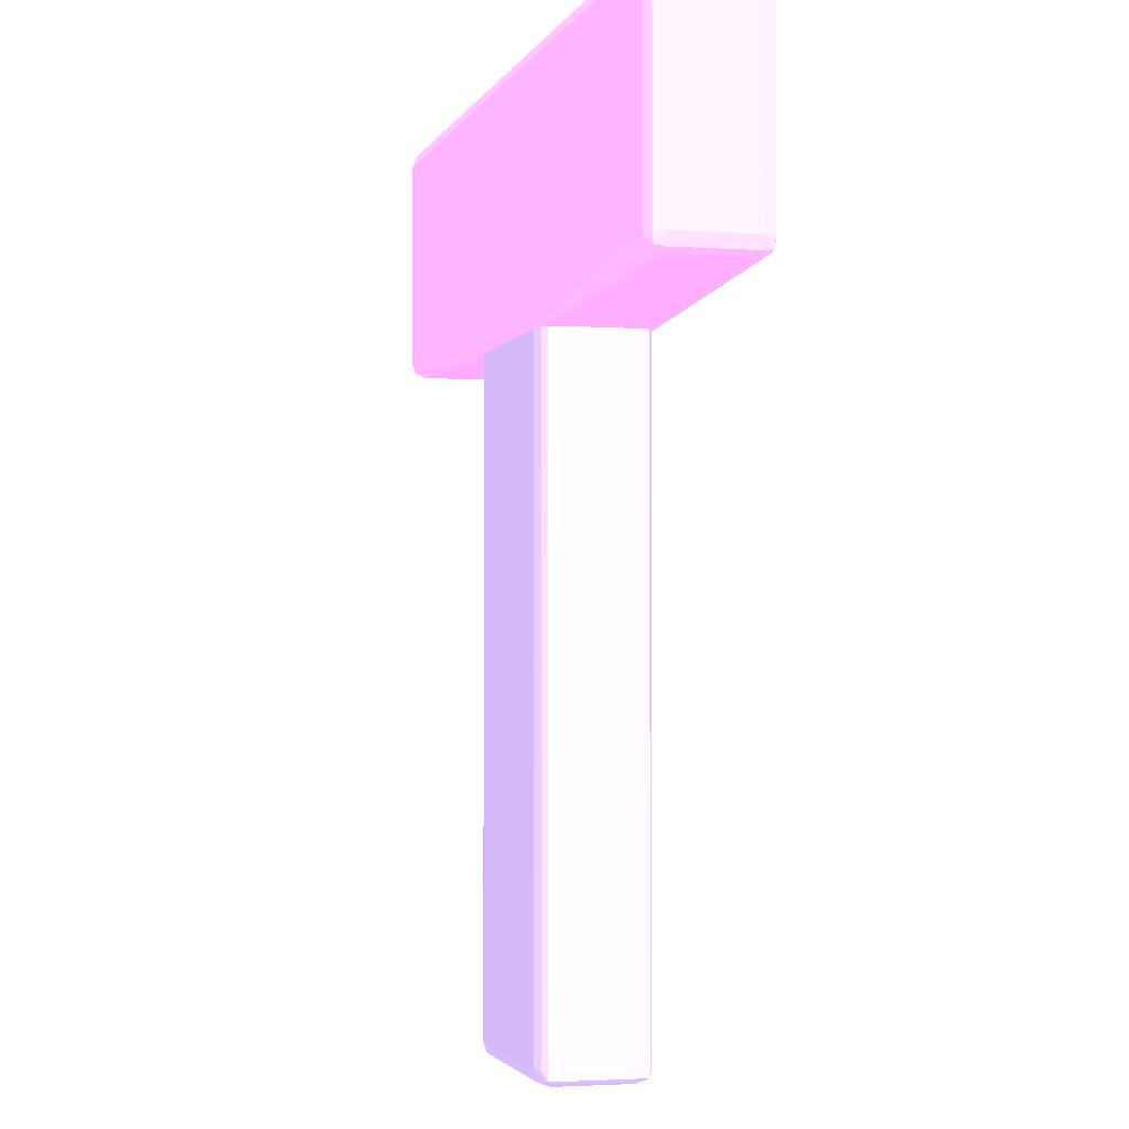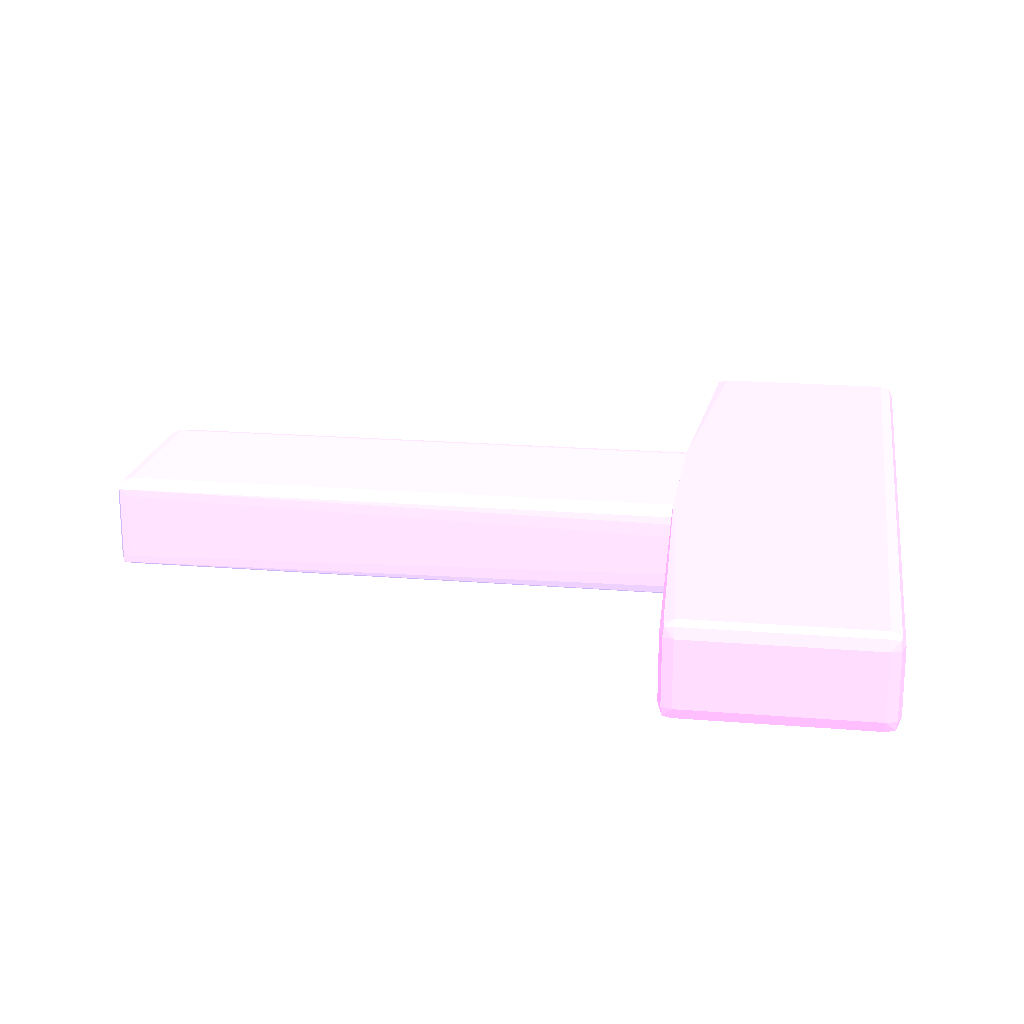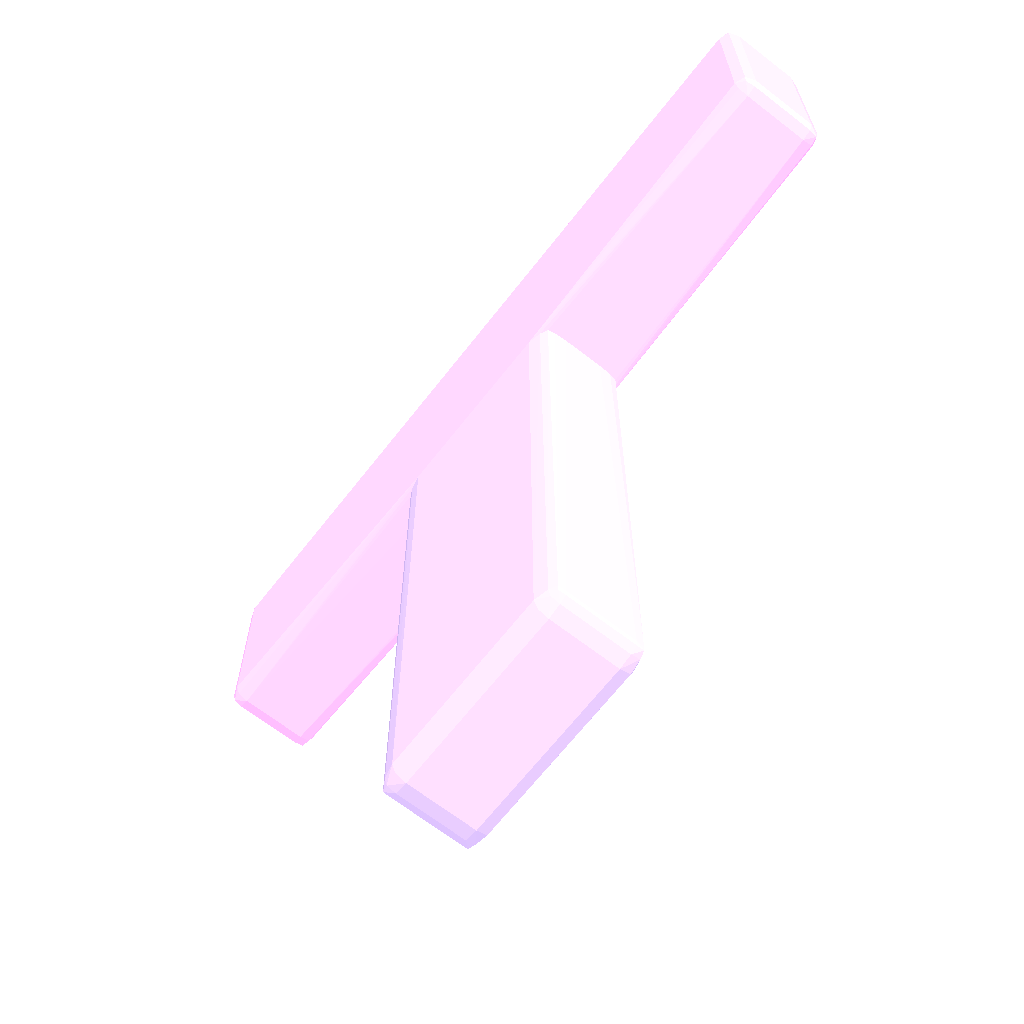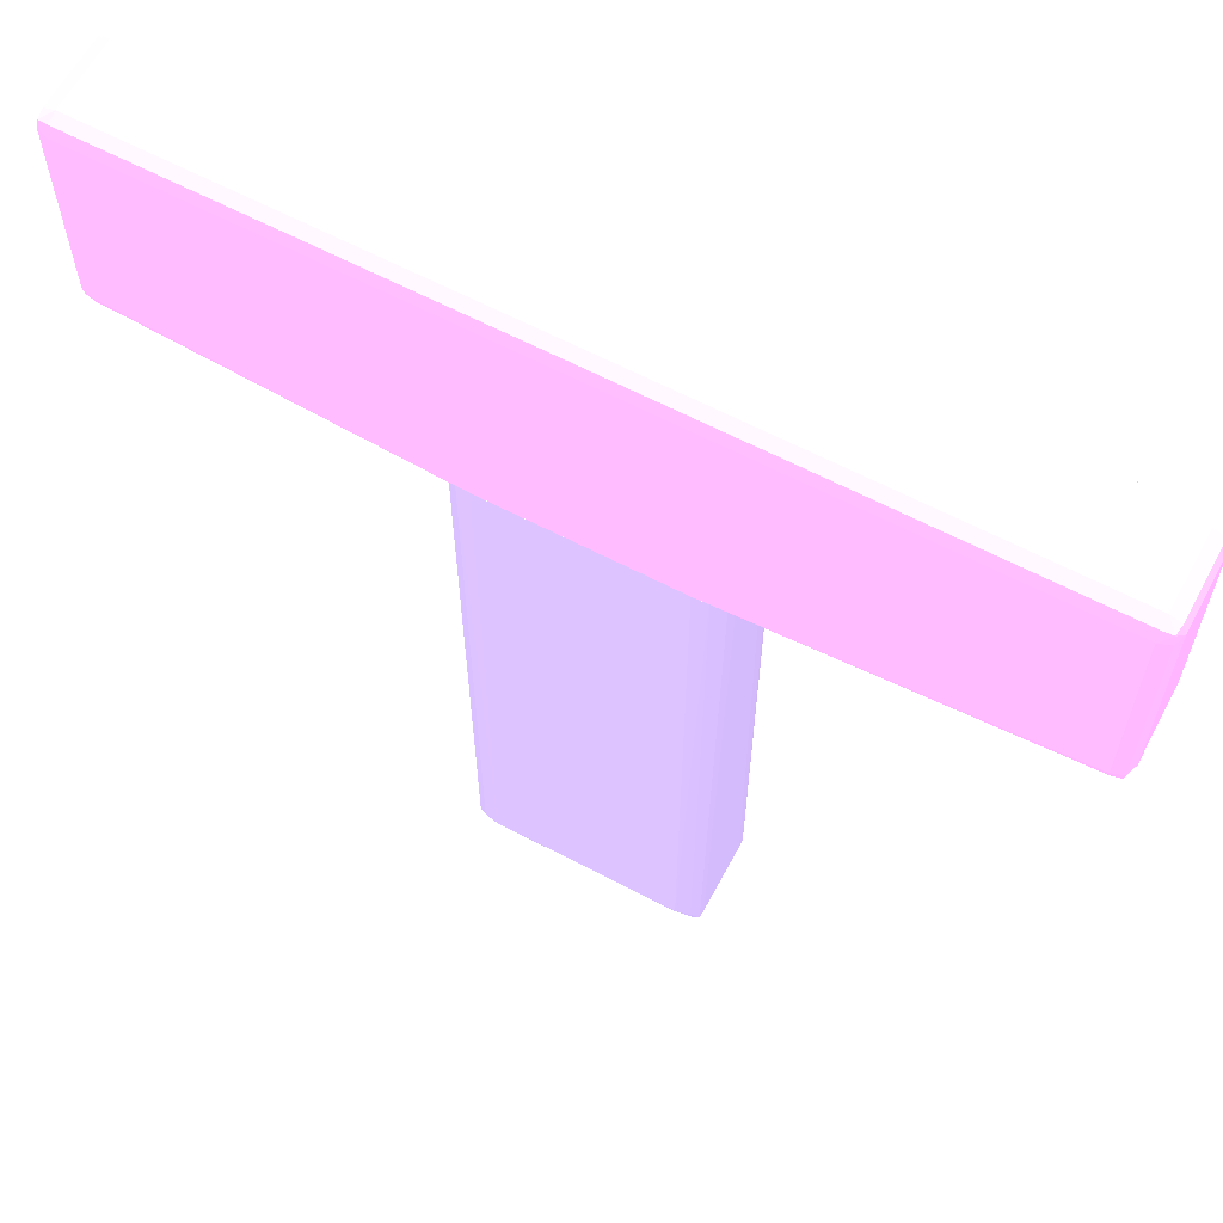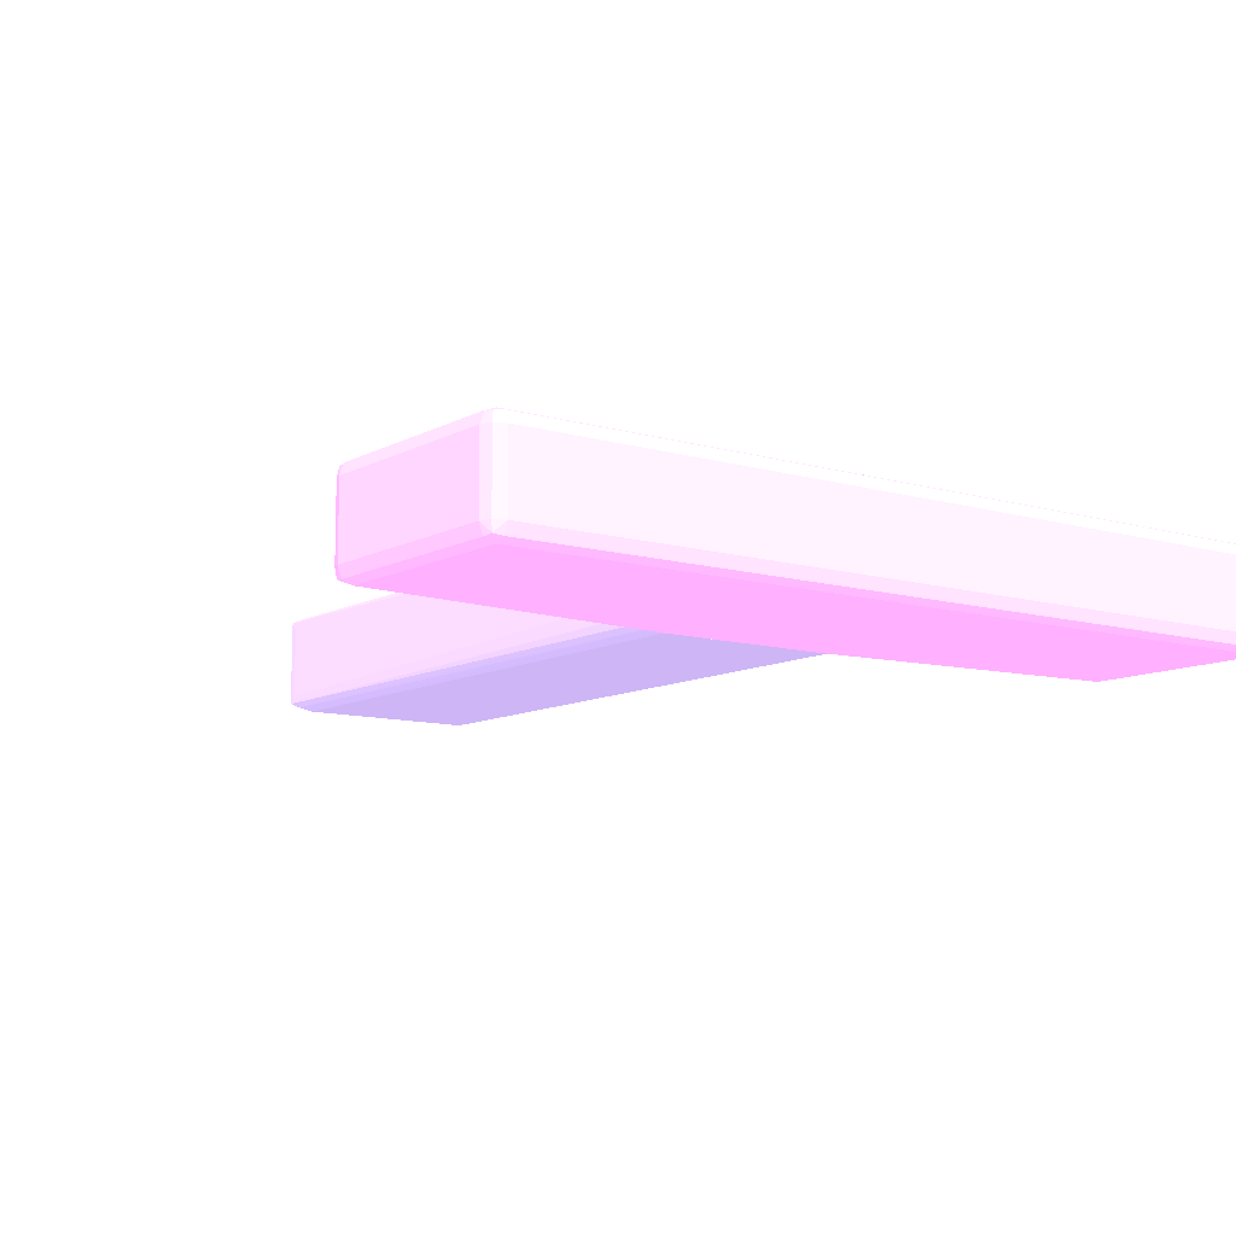
<metadata>
{"format":"obj","ext":"obj","renderer":"f3d","projection":"perspective","resolution":1024,"background":"white","views":[{"elev":-2.4,"azim":75.5,"up":"+Y"},{"elev":19.2,"azim":98.9,"up":"+Z"},{"elev":-66.9,"azim":-127.9,"up":"+Y"},{"elev":62.4,"azim":28.1,"up":"+Y"},{"elev":-10.1,"azim":143.5,"up":"+Z"}]}
</metadata>
<code>
o geometry_0
v -0.02744 -0.03008 0.004924 0.6353 0.5569 0.7451
v -0.02744 -0.03008 0.015 0.6353 0.5569 0.7451
v -0.02728 -0.03008 0.001625 0.6353 0.5569 0.7451
v -0.02675 -0.1733 -0.0001329 0.6353 0.5569 0.7451
v -0.02683 -0.1733 0.001667 0.6353 0.5569 0.7451
v -0.02728 -0.03008 0.01833 0.6353 0.5569 0.7451
v -0.02683 -0.1733 0.01833 0.6353 0.5569 0.7451
v -0.02675 -0.1733 0.02013 0.6353 0.5569 0.7451
v -0.02689 -0.03008 -0.0002117 0.6353 0.5569 0.7451
v -0.025 -0.1733 -0.00105 0.6353 0.5569 0.7451
v -0.02672 -0.1751 -8.891e-05 0.6353 0.5569 0.7451
v -0.02685 -0.03008 -0.0002325 0.6353 0.5569 0.7451
v -0.02675 -0.1751 0.001667 0.6353 0.5569 0.7451
v -0.02689 -0.03008 0.02021 0.6353 0.5569 0.7451
v -0.02675 -0.1751 0.01833 0.6353 0.5569 0.7451
v -0.02672 -0.1751 0.02009 0.6353 0.5569 0.7451
v -0.025 -0.1733 0.02105 0.6353 0.5569 0.7451
v -0.02166 -0.1733 -0.001833 0.6353 0.5569 0.7451
v -0.025 -0.1755 -0.0005244 0.6353 0.5569 0.7451
v -0.025 -0.03008 -0.001129 0.6353 0.5569 0.7451
v -0.025 -0.176 0.001667 0.6353 0.5569 0.7451
v -0.025 -0.03008 0.02113 0.6353 0.5569 0.7451
v -0.025 -0.176 0.01833 0.6353 0.5569 0.7451
v -0.025 -0.1755 0.02052 0.6353 0.5569 0.7451
v -0.02166 -0.1733 0.02183 0.6353 0.5569 0.7451
v 0.02166 -0.1733 -0.001833 0.6353 0.5569 0.7451
v -0.02166 -0.1759 -0.000916 0.6353 0.5569 0.7451
v -0.02492 -0.03008 -0.001148 0.6353 0.5569 0.7451
v -0.02166 -0.03008 -0.001833 0.6353 0.5569 0.7451
v -0.02166 -0.1768 0.001667 0.6353 0.5569 0.7451
v -0.02166 -0.03008 0.02183 0.6353 0.5569 0.7451
v -0.02166 -0.1768 0.01833 0.6353 0.5569 0.7451
v -0.02166 -0.1759 0.02092 0.6353 0.5569 0.7451
v 0.02166 -0.1733 0.02183 0.6353 0.5569 0.7451
v 0.025 -0.1733 -0.00105 0.6353 0.5569 0.7451
v 0.025 -0.1755 -0.0005244 0.6353 0.5569 0.7451
v 0.02166 -0.1759 -0.000916 0.6353 0.5569 0.7451
v 0.02166 -0.03008 -0.001833 0.6353 0.5569 0.7451
v 0.025 -0.03008 -0.001129 0.6353 0.5569 0.7451
v 0.02166 -0.1768 0.001667 0.6353 0.5569 0.7451
v 0.02166 -0.03008 0.02183 0.6353 0.5569 0.7451
v 0.02166 -0.1768 0.01833 0.6353 0.5569 0.7451
v 0.02166 -0.1759 0.02092 0.6353 0.5569 0.7451
v 0.025 -0.1755 0.02052 0.6353 0.5569 0.7451
v 0.025 -0.1733 0.02105 0.6353 0.5569 0.7451
v 0.025 -0.03008 0.02113 0.6353 0.5569 0.7451
v 0.02492 -0.03008 0.02115 0.6353 0.5569 0.7451
v 0.02675 -0.1733 -0.0001329 0.6353 0.5569 0.7451
v 0.02672 -0.1751 -8.891e-05 0.6353 0.5569 0.7451
v 0.02689 -0.03008 -0.0002117 0.6353 0.5569 0.7451
v 0.025 -0.176 0.001667 0.6353 0.5569 0.7451
v 0.025 -0.176 0.01833 0.6353 0.5569 0.7451
v 0.02672 -0.1751 0.02009 0.6353 0.5569 0.7451
v 0.02675 -0.1733 0.02013 0.6353 0.5569 0.7451
v 0.02685 -0.03008 0.02023 0.6353 0.5569 0.7451
v 0.02683 -0.1733 0.001667 0.6353 0.5569 0.7451
v 0.02728 -0.03008 0.001667 0.6353 0.5569 0.7451
v 0.02744 -0.03008 0.005001 0.6353 0.5569 0.7451
v 0.02675 -0.1751 0.001667 0.6353 0.5569 0.7451
v 0.02675 -0.1751 0.01833 0.6353 0.5569 0.7451
v 0.02683 -0.1733 0.01833 0.6353 0.5569 0.7451
v 0.02744 -0.03008 0.01508 0.6353 0.5569 0.7451
v 0.02728 -0.03008 0.01837 0.6353 0.5569 0.7451
v 0.02689 -0.03008 0.02021 0.6353 0.5569 0.7451
f 1 2 6
f 1 6 14
f 1 14 22
f 1 22 31
f 1 31 41
f 1 41 47
f 1 47 46
f 1 46 55
f 1 55 64
f 1 64 63
f 1 63 62
f 1 62 58
f 1 58 57
f 1 57 50
f 1 50 39
f 1 39 38
f 1 38 29
f 1 29 28
f 1 28 20
f 1 20 12
f 1 12 9
f 1 9 3
f 1 3 4
f 1 4 5
f 1 5 7
f 1 7 2
f 2 7 8
f 2 8 6
f 3 9 4
f 4 10 11
f 4 11 5
f 4 9 12
f 4 12 10
f 5 11 13
f 5 13 15
f 5 15 7
f 6 8 14
f 7 15 16
f 7 16 8
f 8 16 17
f 8 17 14
f 10 18 19
f 10 19 11
f 10 12 20
f 10 20 18
f 11 19 21
f 11 21 13
f 13 21 23
f 13 23 15
f 14 17 22
f 15 23 16
f 16 23 24
f 16 24 17
f 17 24 25
f 17 25 22
f 18 26 37
f 18 37 27
f 18 27 19
f 18 20 28
f 18 28 29
f 18 29 38
f 18 38 26
f 19 27 30
f 19 30 21
f 21 30 32
f 21 32 23
f 22 25 31
f 23 32 24
f 24 32 33
f 24 33 25
f 25 33 43
f 25 43 34
f 25 34 41
f 25 41 31
f 26 35 36
f 26 36 37
f 26 38 39
f 26 39 35
f 27 37 40
f 27 40 30
f 30 40 42
f 30 42 32
f 32 42 43
f 32 43 33
f 34 43 44
f 34 44 45
f 34 45 46
f 34 46 47
f 34 47 41
f 35 48 49
f 35 49 36
f 35 39 50
f 35 50 48
f 36 49 51
f 36 51 40
f 36 40 37
f 40 51 52
f 40 52 42
f 42 52 44
f 42 44 43
f 44 52 53
f 44 53 45
f 45 53 54
f 45 54 55
f 45 55 46
f 48 56 49
f 48 50 57
f 48 57 58
f 48 58 56
f 49 59 51
f 49 56 59
f 51 59 60
f 51 60 52
f 52 60 53
f 53 60 61
f 53 61 54
f 54 61 62
f 54 62 63
f 54 63 64
f 54 64 55
f 56 61 60
f 56 60 59
f 56 58 62
f 56 62 61
o geometry_1
v 0.09832 0.02683 0.01833 0.898 0.5412 0.8863
v 0.09832 0.02591 0.02092 0.898 0.5412 0.8863
v 0.1006 0.02561 0.02061 0.898 0.5412 0.8863
v 0.1009 0.02591 0.01833 0.898 0.5412 0.8863
v 0.09832 0.02683 0.001667 0.898 0.5412 0.8863
v -0.09832 0.02683 0.01833 0.898 0.5412 0.8863
v 0.09832 0.02333 0.02183 0.898 0.5412 0.8863
v -0.09832 0.02591 0.02092 0.898 0.5412 0.8863
v 0.1009 0.02333 0.02092 0.898 0.5412 0.8863
v 0.1018 0.02333 0.01833 0.898 0.5412 0.8863
v 0.1009 0.02591 0.001667 0.898 0.5412 0.8863
v 0.1006 0.02561 -0.0006101 0.898 0.5412 0.8863
v 0.09832 0.02591 -0.000916 0.898 0.5412 0.8863
v -0.09832 0.02683 0.001667 0.898 0.5412 0.8863
v -0.1009 0.02591 0.01833 0.898 0.5412 0.8863
v -0.1006 0.02561 0.02061 0.898 0.5412 0.8863
v 0.09832 -0.02333 0.02183 0.898 0.5412 0.8863
v -0.09832 0.02333 0.02183 0.898 0.5412 0.8863
v 0.1009 -0.02333 0.02092 0.898 0.5412 0.8863
v 0.1018 0.02333 0.001667 0.898 0.5412 0.8863
v 0.1018 -0.02333 0.01833 0.898 0.5412 0.8863
v 0.1009 0.02333 -0.000916 0.898 0.5412 0.8863
v 0.09832 0.02333 -0.001833 0.898 0.5412 0.8863
v -0.09832 0.02591 -0.000916 0.898 0.5412 0.8863
v -0.1006 0.02561 -0.0006101 0.898 0.5412 0.8863
v -0.1009 0.02591 0.001667 0.898 0.5412 0.8863
v -0.1018 0.02333 0.01833 0.898 0.5412 0.8863
v -0.1009 0.02333 0.02092 0.898 0.5412 0.8863
v 0.09832 -0.02592 0.02092 0.898 0.5412 0.8863
v 0.1006 -0.02561 0.02061 0.898 0.5412 0.8863
v 0.02165 -0.03007 0.02183 0.898 0.5412 0.8863
v -0.09832 -0.02333 0.02183 0.898 0.5412 0.8863
v 0.1018 -0.02333 0.001667 0.898 0.5412 0.8863
v 0.1009 -0.02592 0.01833 0.898 0.5412 0.8863
v 0.1009 -0.02333 -0.000916 0.898 0.5412 0.8863
v 0.09832 -0.02333 -0.001833 0.898 0.5412 0.8863
v -0.09832 0.02333 -0.001833 0.898 0.5412 0.8863
v -0.1009 0.02333 -0.000916 0.898 0.5412 0.8863
v -0.1018 0.02333 0.001667 0.898 0.5412 0.8863
v -0.1018 -0.02333 0.01833 0.898 0.5412 0.8863
v -0.1009 -0.02333 0.02092 0.898 0.5412 0.8863
v 0.09832 -0.02683 0.01833 0.898 0.5412 0.8863
v 0.02492 -0.03007 0.02115 0.898 0.5412 0.8863
v -0.02165 -0.03007 0.02183 0.898 0.5412 0.8863
v -0.1006 -0.02561 0.02061 0.898 0.5412 0.8863
v -0.09832 -0.02592 0.02092 0.898 0.5412 0.8863
v 0.1009 -0.02592 0.001667 0.898 0.5412 0.8863
v 0.1006 -0.02561 -0.0006101 0.898 0.5412 0.8863
v 0.09832 -0.02592 -0.000916 0.898 0.5412 0.8863
v 0.02165 -0.03007 -0.001833 0.898 0.5412 0.8863
v -0.09832 -0.02333 -0.001833 0.898 0.5412 0.8863
v -0.1009 -0.02333 -0.000916 0.898 0.5412 0.8863
v -0.1018 -0.02333 0.001667 0.898 0.5412 0.8863
v -0.1009 -0.02592 0.01833 0.898 0.5412 0.8863
v 0.09832 -0.02683 0.001667 0.898 0.5412 0.8863
v 0.025 -0.03007 0.02113 0.898 0.5412 0.8863
v 0.02683 -0.03007 0.02023 0.898 0.5412 0.8863
v 0.02687 -0.03007 0.02021 0.898 0.5412 0.8863
v 0.02727 -0.03007 0.01837 0.898 0.5412 0.8863
v 0.02743 -0.03007 0.01508 0.898 0.5412 0.8863
v -0.09832 -0.02683 0.01833 0.898 0.5412 0.8863
v -0.025 -0.03007 0.02113 0.898 0.5412 0.8863
v 0.025 -0.03007 -0.001129 0.898 0.5412 0.8863
v -0.02165 -0.03007 -0.001833 0.898 0.5412 0.8863
v -0.09832 -0.02592 -0.000916 0.898 0.5412 0.8863
v -0.1006 -0.02561 -0.0006101 0.898 0.5412 0.8863
v -0.1009 -0.02592 0.001667 0.898 0.5412 0.8863
v 0.02743 -0.03007 0.005001 0.898 0.5412 0.8863
v 0.02727 -0.03007 0.001667 0.898 0.5412 0.8863
v 0.02689 -0.03007 -0.00017 0.898 0.5412 0.8863
v 0.02687 -0.03007 -0.0002117 0.898 0.5412 0.8863
v -0.02743 -0.03007 0.015 0.898 0.5412 0.8863
v -0.02727 -0.03007 0.01833 0.898 0.5412 0.8863
v -0.02689 -0.03007 0.02017 0.898 0.5412 0.8863
v -0.02687 -0.03007 0.02021 0.898 0.5412 0.8863
v -0.09832 -0.02683 0.001667 0.898 0.5412 0.8863
v -0.02492 -0.03007 -0.001148 0.898 0.5412 0.8863
v -0.02743 -0.03007 0.004924 0.898 0.5412 0.8863
v -0.025 -0.03007 -0.001129 0.898 0.5412 0.8863
v -0.02683 -0.03007 -0.0002325 0.898 0.5412 0.8863
v -0.02687 -0.03007 -0.0002117 0.898 0.5412 0.8863
v -0.02727 -0.03007 0.001625 0.898 0.5412 0.8863
f 65 66 67
f 65 67 68
f 65 68 75
f 65 75 69
f 65 69 78
f 65 78 70
f 65 70 72
f 65 72 66
f 66 71 67
f 66 72 82
f 66 82 71
f 67 71 73
f 67 73 74
f 67 74 68
f 68 74 84
f 68 84 75
f 69 75 76
f 69 76 77
f 69 77 88
f 69 88 78
f 70 78 90
f 70 90 79
f 70 79 80
f 70 80 72
f 71 81 83
f 71 83 73
f 71 82 96
f 71 96 108
f 71 108 95
f 71 95 81
f 72 80 82
f 73 83 85
f 73 85 74
f 74 85 97
f 74 97 84
f 75 84 76
f 76 86 87
f 76 87 77
f 76 84 86
f 77 87 101
f 77 101 88
f 78 88 89
f 78 89 90
f 79 90 103
f 79 103 91
f 79 91 80
f 80 91 92
f 80 92 82
f 81 93 94
f 81 94 83
f 81 95 93
f 82 92 105
f 82 105 96
f 83 94 85
f 84 97 99
f 84 99 86
f 85 94 98
f 85 98 111
f 85 111 97
f 86 99 100
f 86 100 87
f 87 100 114
f 87 114 128
f 87 128 115
f 87 115 101
f 88 101 89
f 89 102 103
f 89 103 90
f 89 101 102
f 91 103 117
f 91 117 104
f 91 104 105
f 91 105 92
f 93 106 94
f 93 95 106
f 94 106 98
f 95 107 106
f 95 108 126
f 95 126 139
f 95 139 138
f 95 138 137
f 95 137 136
f 95 136 142
f 95 142 146
f 95 146 145
f 95 145 144
f 95 144 143
f 95 143 141
f 95 141 128
f 95 128 114
f 95 114 127
f 95 127 135
f 95 135 134
f 95 134 133
f 95 133 132
f 95 132 124
f 95 124 123
f 95 123 122
f 95 122 121
f 95 121 120
f 95 120 107
f 96 105 109
f 96 109 110
f 96 110 108
f 97 111 112
f 97 112 99
f 98 106 119
f 98 119 111
f 99 112 100
f 100 112 113
f 100 113 114
f 101 115 116
f 101 116 102
f 102 116 117
f 102 117 103
f 104 118 109
f 104 109 105
f 104 117 131
f 104 131 118
f 106 107 120
f 106 120 121
f 106 121 122
f 106 122 123
f 106 123 124
f 106 124 132
f 106 132 119
f 108 110 125
f 108 125 126
f 109 125 110
f 109 118 125
f 111 119 112
f 112 119 113
f 113 119 114
f 114 119 127
f 115 129 130
f 115 130 116
f 115 128 129
f 116 130 117
f 117 130 131
f 118 131 140
f 118 140 125
f 119 132 133
f 119 133 134
f 119 134 135
f 119 135 127
f 125 136 137
f 125 137 138
f 125 138 139
f 125 139 126
f 125 140 142
f 125 142 136
f 128 141 140
f 128 140 129
f 129 140 130
f 130 140 131
f 140 141 143
f 140 143 144
f 140 144 145
f 140 145 146
f 140 146 142

</code>
